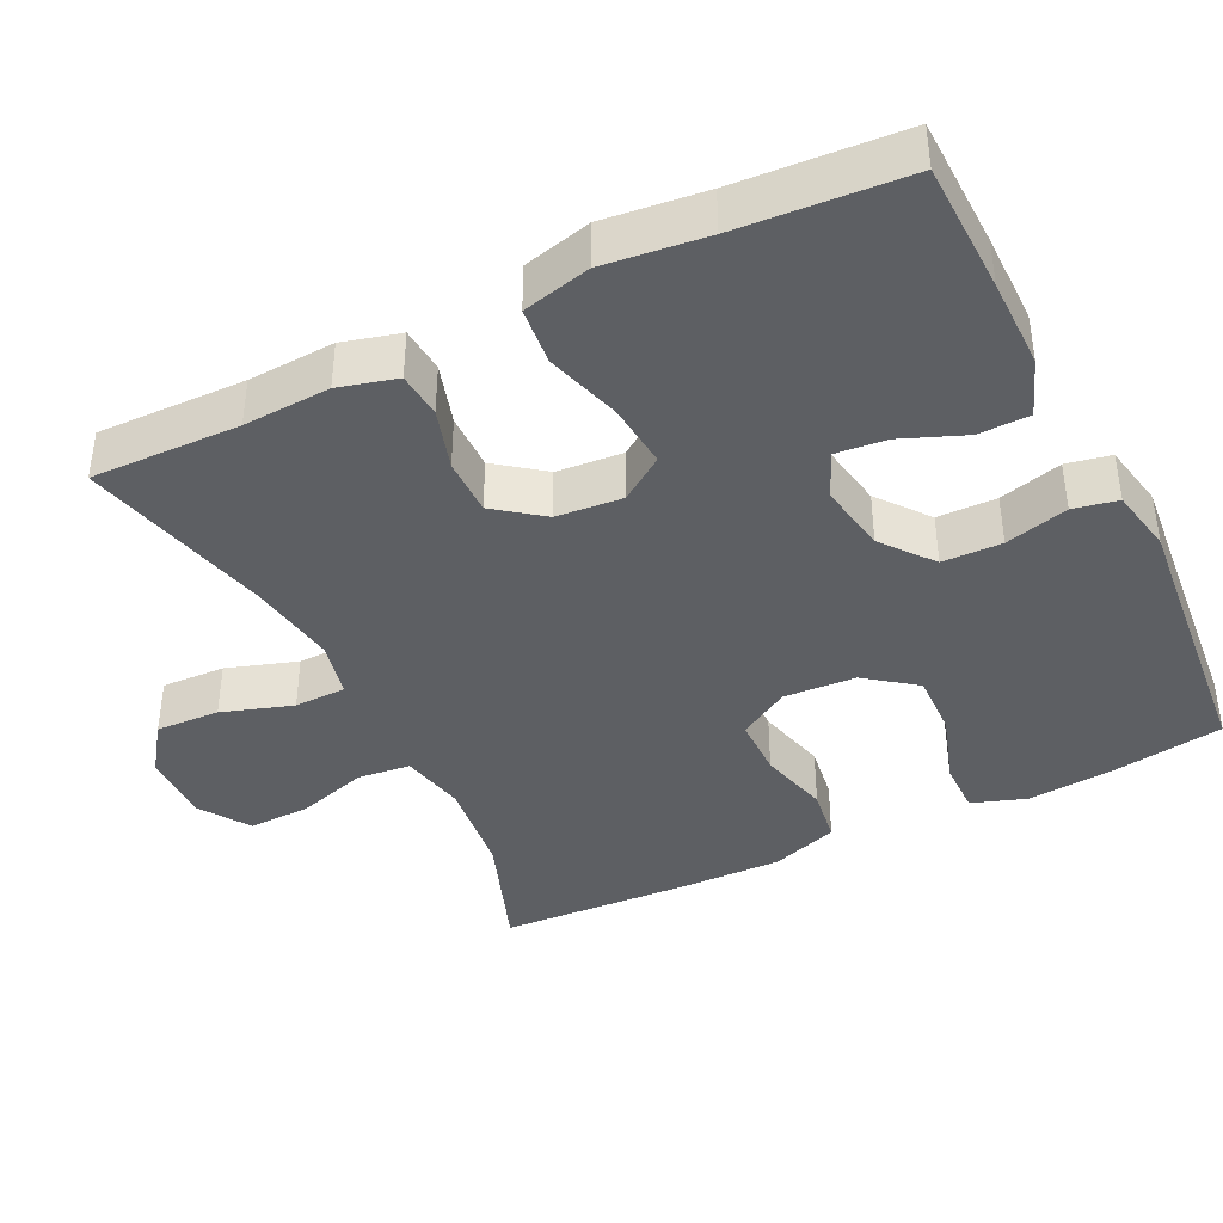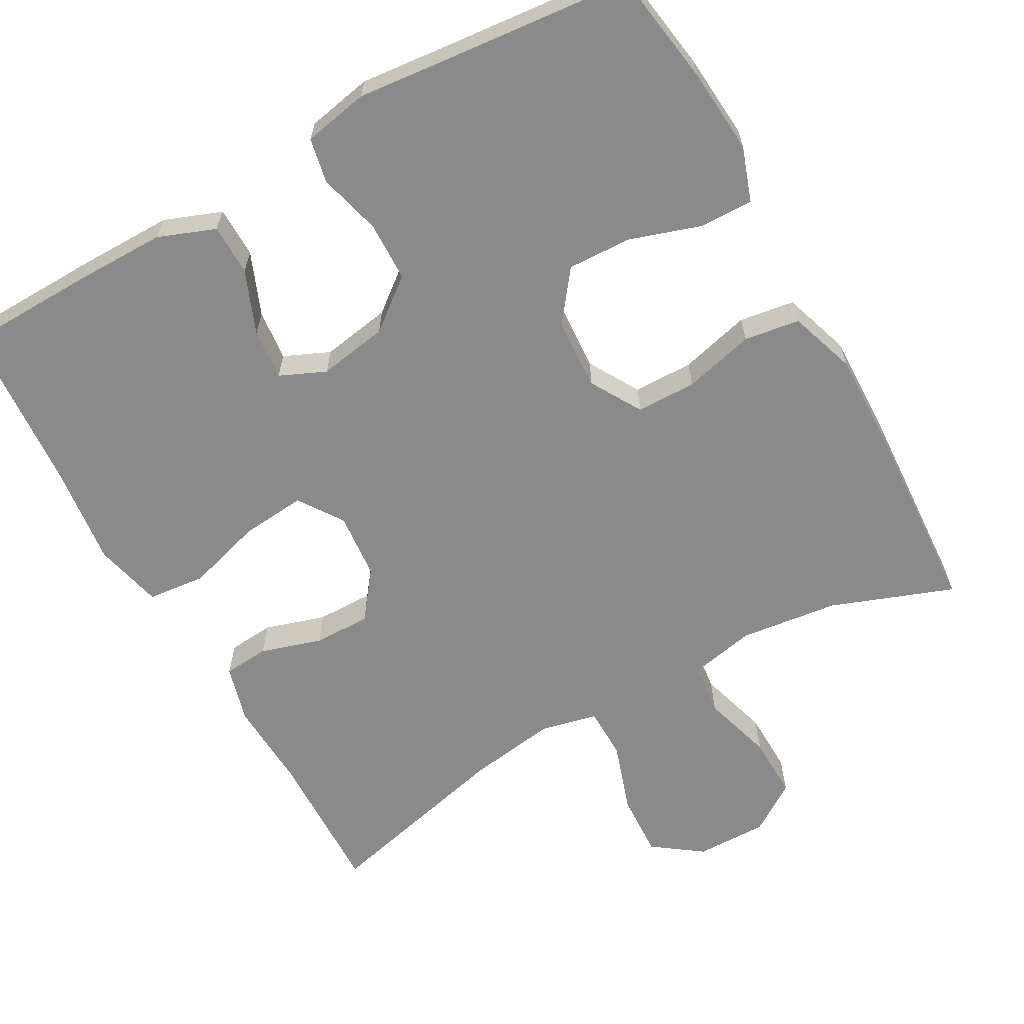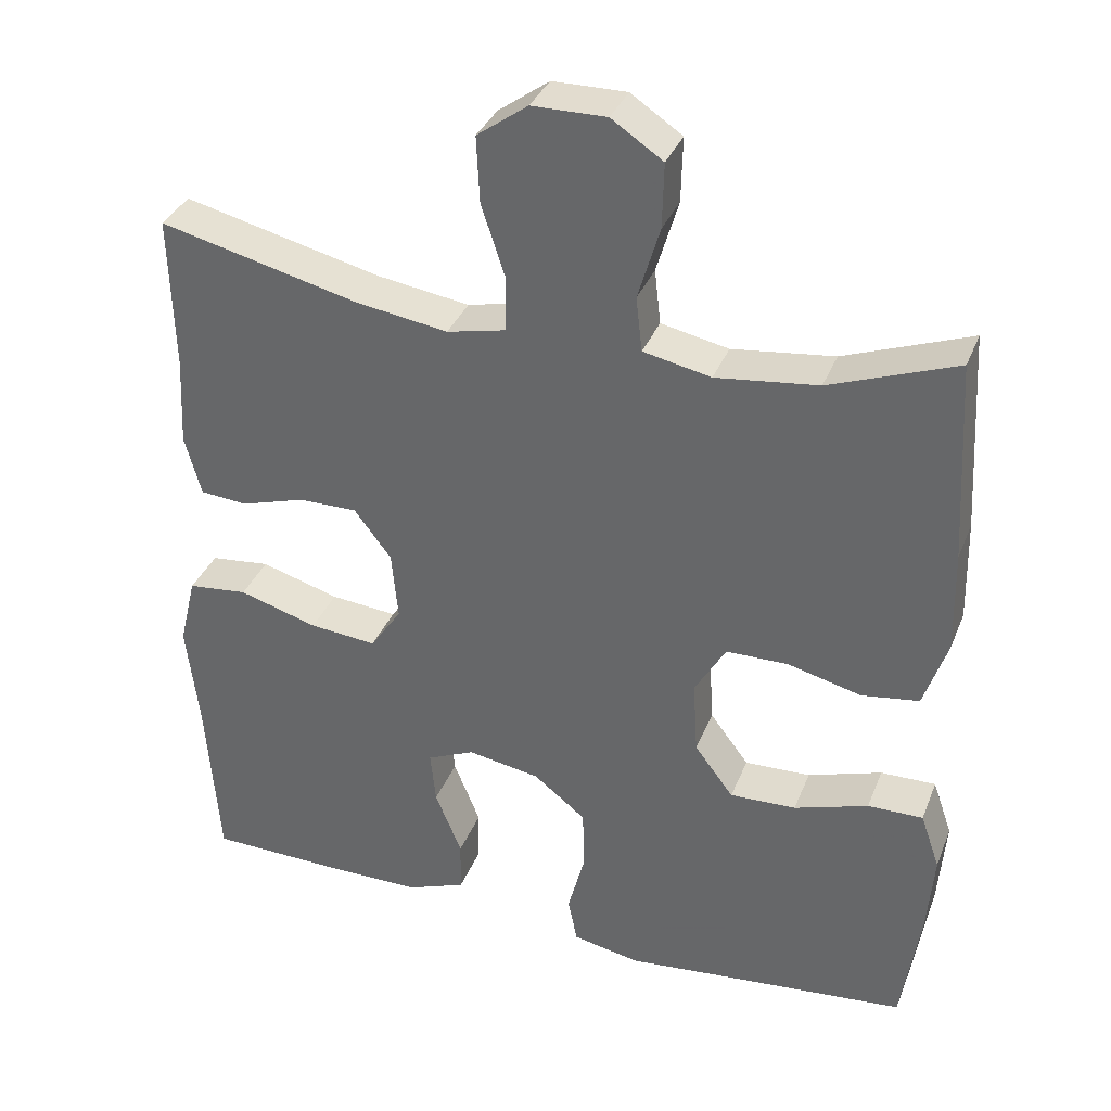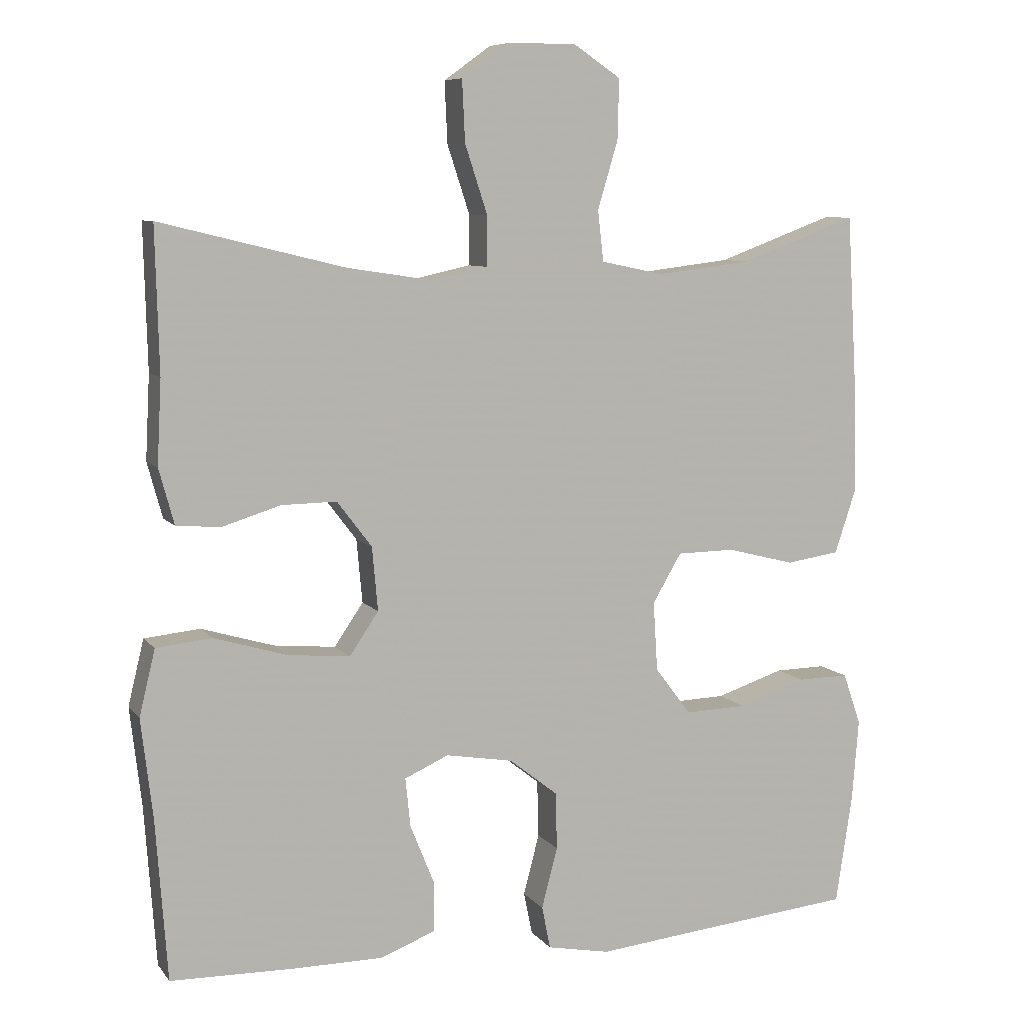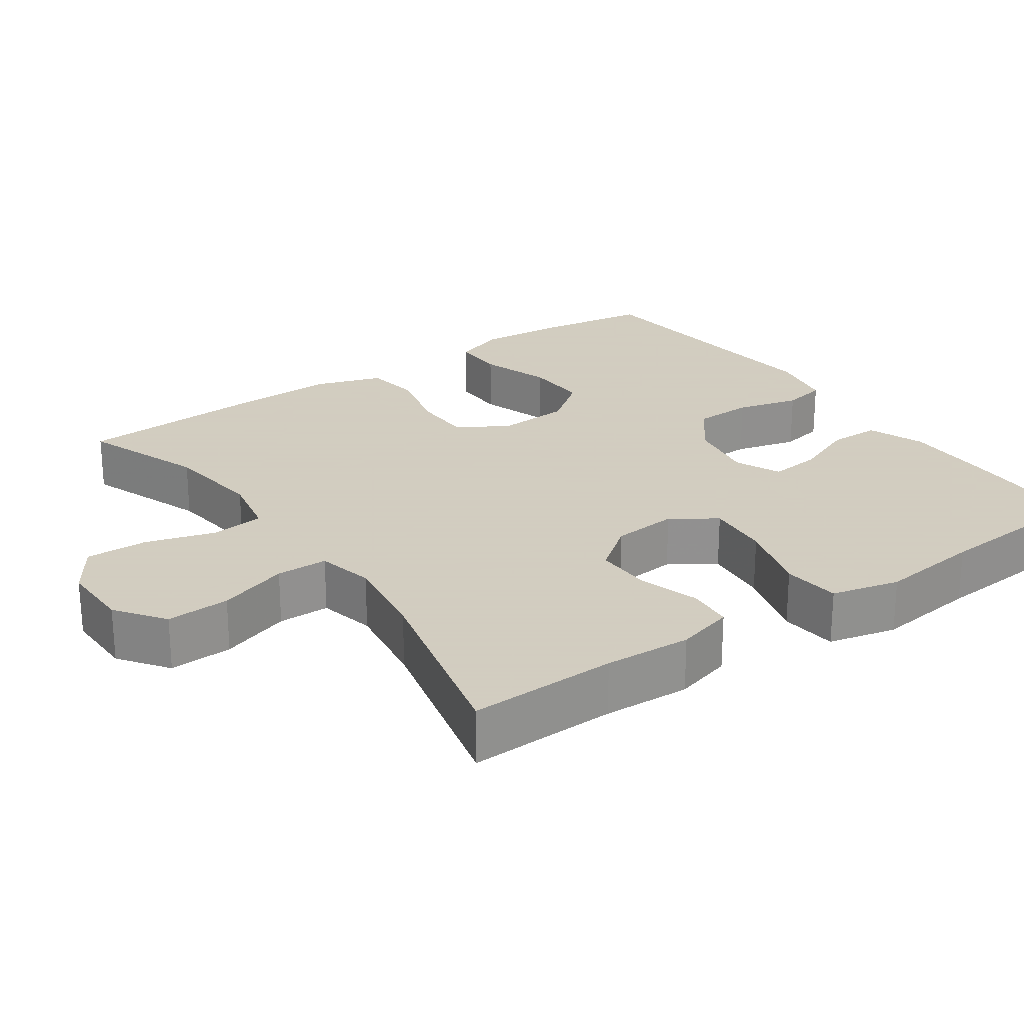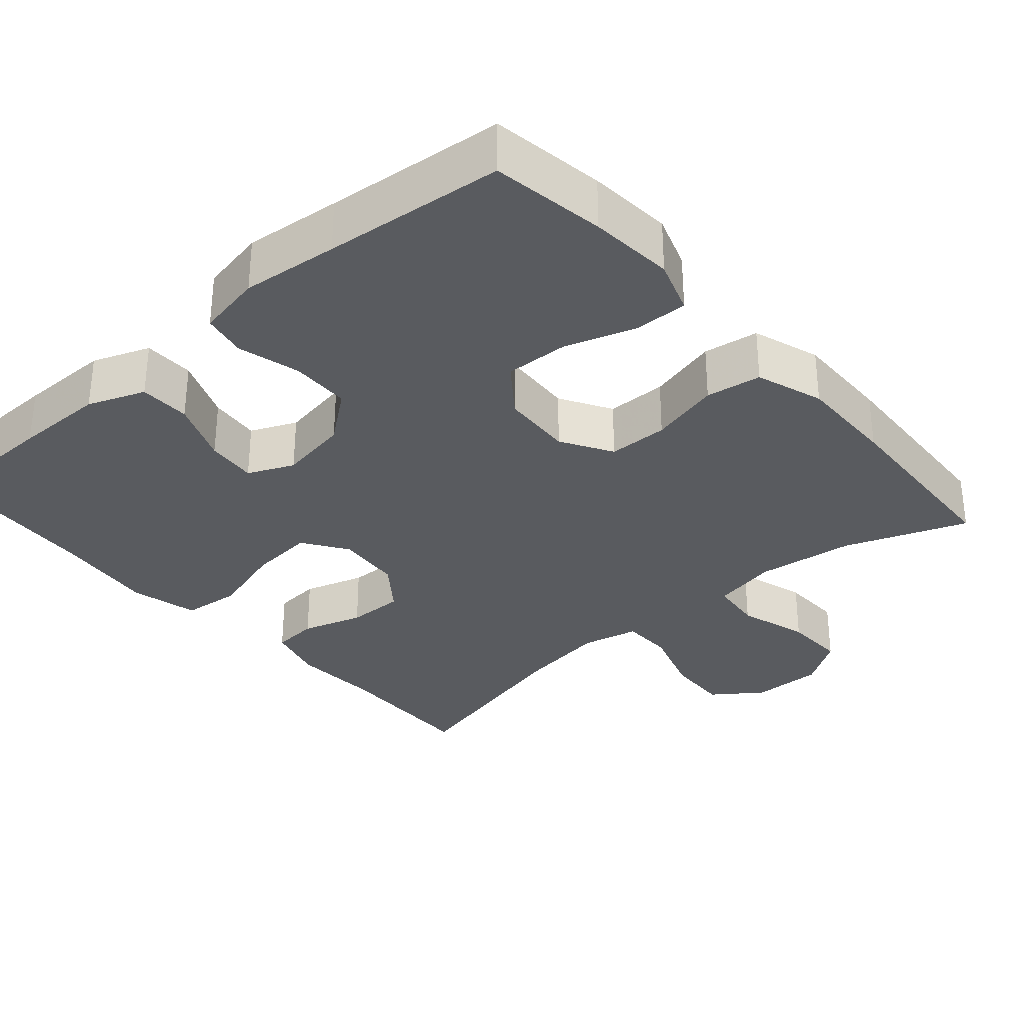
<metadata>
{"format":"obj","ext":"obj","renderer":"f3d","projection":"perspective","resolution":1024,"background":"white","views":[{"elev":-40.4,"azim":116.3,"up":"+Y"},{"elev":-63.5,"azim":-150.8,"up":"+Y"},{"elev":35.0,"azim":-160.1,"up":"+Z"},{"elev":7.9,"azim":159.0,"up":"+Z"},{"elev":24.3,"azim":55.0,"up":"+Y"},{"elev":-32.1,"azim":-138.9,"up":"+Y"}]}
</metadata>
<code>
v 0.5 0.07 0.5
v 0.495 0.07 0.302
v 0.501 0.07 0.186
v 0.48 0.07 0.109
v 0.419 0.07 0.104
v 0.338 0.07 0.129
v 0.262 0.07 0.13
v 0.214 0.07 0.067
v 0.206 0.07 -0.021
v 0.246 0.07 -0.08
v 0.332 0.07 -0.072
v 0.433 0.07 -0.042
v 0.51 0.07 -0.05
v 0.532 0.07 -0.141
v 0.516 0.07 -0.277
v 0.5 0.07 -0.5
v 0.326 0.07 -0.504
v 0.205 0.07 -0.504
v 0.129 0.07 -0.475
v 0.128 0.07 -0.407
v 0.162 0.07 -0.323
v 0.169 0.07 -0.255
v 0.108 0.07 -0.228
v 0.015 0.07 -0.244
v -0.052 0.07 -0.297
v -0.054 0.07 -0.376
v -0.032 0.07 -0.46
v -0.044 0.07 -0.519
v -0.131 0.07 -0.536
v -0.26 0.07 -0.523
v -0.5 0.07 -0.5
v -0.523 0.07 -0.348
v -0.532 0.07 -0.235
v -0.507 0.07 -0.163
v -0.436 0.07 -0.164
v -0.341 0.07 -0.195
v -0.256 0.07 -0.198
v -0.206 0.07 -0.132
v -0.2 0.07 -0.036
v -0.24 0.07 0.032
v -0.32 0.07 0.033
v -0.414 0.07 0.009
v -0.488 0.07 0.02
v -0.518 0.07 0.11
v -0.515 0.07 0.242
v -0.5 0.07 0.5
v -0.338 0.07 0.44
v -0.207 0.07 0.424
v -0.12 0.07 0.442
v -0.112 0.07 0.512
v -0.14 0.07 0.606
v -0.142 0.07 0.689
v -0.076 0.07 0.733
v 0.019 0.07 0.732
v 0.084 0.07 0.685
v 0.08 0.07 0.6
v 0.049 0.07 0.506
v 0.05 0.07 0.437
v 0.126 0.07 0.42
v 0.245 0.07 0.438
v 0.5 0 0.5
v 0.495 0 0.302
v 0.501 0 0.186
v 0.48 0 0.109
v 0.419 0 0.104
v 0.338 0 0.129
v 0.262 0 0.13
v 0.214 0 0.067
v 0.206 0 -0.021
v 0.246 0 -0.08
v 0.332 0 -0.072
v 0.433 0 -0.042
v 0.51 0 -0.05
v 0.532 0 -0.141
v 0.516 0 -0.277
v 0.5 0 -0.5
v 0.326 0 -0.504
v 0.205 0 -0.504
v 0.129 0 -0.475
v 0.128 0 -0.407
v 0.162 0 -0.323
v 0.169 0 -0.255
v 0.108 0 -0.228
v 0.015 0 -0.244
v -0.052 0 -0.297
v -0.054 0 -0.376
v -0.032 0 -0.46
v -0.044 0 -0.519
v -0.131 0 -0.536
v -0.26 0 -0.523
v -0.5 0 -0.5
v -0.523 0 -0.348
v -0.532 0 -0.235
v -0.507 0 -0.163
v -0.436 0 -0.164
v -0.341 0 -0.195
v -0.256 0 -0.198
v -0.206 0 -0.132
v -0.2 0 -0.036
v -0.24 0 0.032
v -0.32 0 0.033
v -0.414 0 0.009
v -0.488 0 0.02
v -0.518 0 0.11
v -0.515 0 0.242
v -0.5 0 0.5
v -0.338 0 0.44
v -0.207 0 0.424
v -0.12 0 0.442
v -0.112 0 0.512
v -0.14 0 0.606
v -0.142 0 0.689
v -0.076 0 0.733
v 0.019 0 0.732
v 0.084 0 0.685
v 0.08 0 0.6
v 0.049 0 0.506
v 0.05 0 0.437
v 0.126 0 0.42
v 0.245 0 0.438
f 54 55 56 57
f 54 57 58
f 53 54 58
f 50 51 52 53
f 49 50 53 58
f 48 49 58 59
f 44 45 46 47
f 44 47 48
f 41 42 43 44
f 40 41 44 48
f 39 40 48 59
f 33 34 35 36
f 33 36 37
f 30 31 32 33
f 30 33 37
f 29 30 37 38
f 26 27 28 29
f 25 26 29 38
f 18 19 20 21
f 18 21 22
f 15 16 17 18
f 15 18 22
f 14 15 22 23
f 11 12 13 14
f 10 11 14 23
f 3 4 5 6
f 2 3 6 7
f 60 1 2 7
f 59 60 7 8
f 39 59 8 9
f 24 25 38 39
f 23 24 39
f 9 10 23 39
f 117 116 115 114
f 118 117 114
f 118 114 113
f 113 112 111 110
f 118 113 110 109
f 119 118 109 108
f 107 106 105 104
f 108 107 104
f 104 103 102 101
f 108 104 101 100
f 119 108 100 99
f 96 95 94 93
f 97 96 93
f 93 92 91 90
f 97 93 90
f 98 97 90 89
f 89 88 87 86
f 98 89 86 85
f 81 80 79 78
f 82 81 78
f 78 77 76 75
f 82 78 75
f 83 82 75 74
f 74 73 72 71
f 83 74 71 70
f 66 65 64 63
f 67 66 63 62
f 67 62 61 120
f 68 67 120 119
f 69 68 119 99
f 99 98 85 84
f 99 84 83
f 99 83 70 69
f 1 61 62 2
f 2 62 63 3
f 3 63 64 4
f 4 64 65 5
f 5 65 66 6
f 6 66 67 7
f 7 67 68 8
f 8 68 69 9
f 9 69 70 10
f 10 70 71 11
f 11 71 72 12
f 12 72 73 13
f 13 73 74 14
f 14 74 75 15
f 15 75 76 16
f 16 76 77 17
f 17 77 78 18
f 18 78 79 19
f 19 79 80 20
f 20 80 81 21
f 21 81 82 22
f 22 82 83 23
f 23 83 84 24
f 24 84 85 25
f 25 85 86 26
f 26 86 87 27
f 27 87 88 28
f 28 88 89 29
f 29 89 90 30
f 30 90 91 31
f 31 91 92 32
f 32 92 93 33
f 33 93 94 34
f 34 94 95 35
f 35 95 96 36
f 36 96 97 37
f 37 97 98 38
f 38 98 99 39
f 39 99 100 40
f 40 100 101 41
f 41 101 102 42
f 42 102 103 43
f 43 103 104 44
f 44 104 105 45
f 45 105 106 46
f 46 106 107 47
f 47 107 108 48
f 48 108 109 49
f 49 109 110 50
f 50 110 111 51
f 51 111 112 52
f 52 112 113 53
f 53 113 114 54
f 54 114 115 55
f 55 115 116 56
f 56 116 117 57
f 57 117 118 58
f 58 118 119 59
f 59 119 120 60
f 60 120 61 1

</code>
